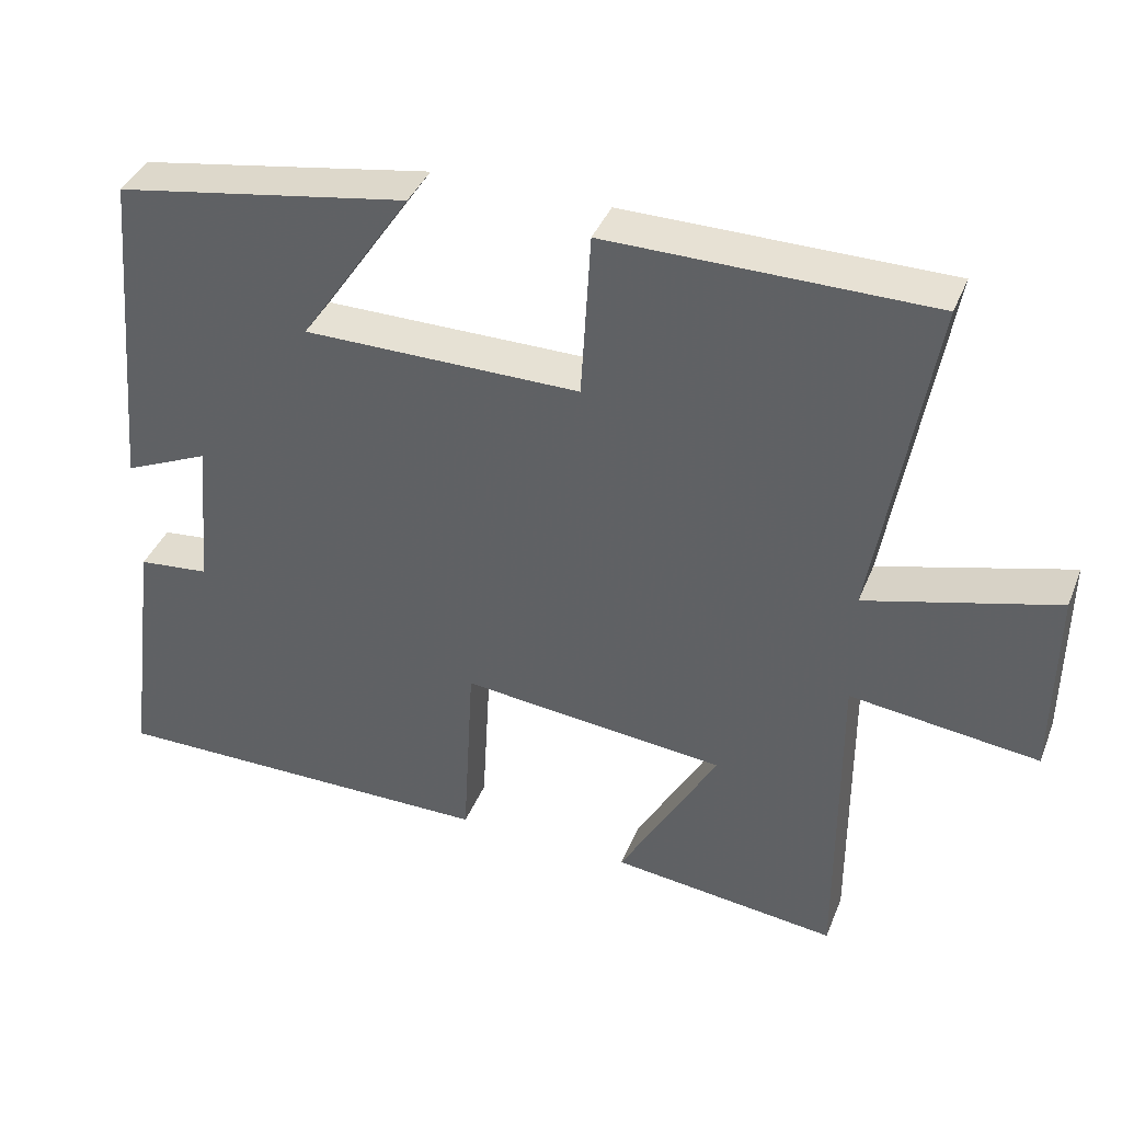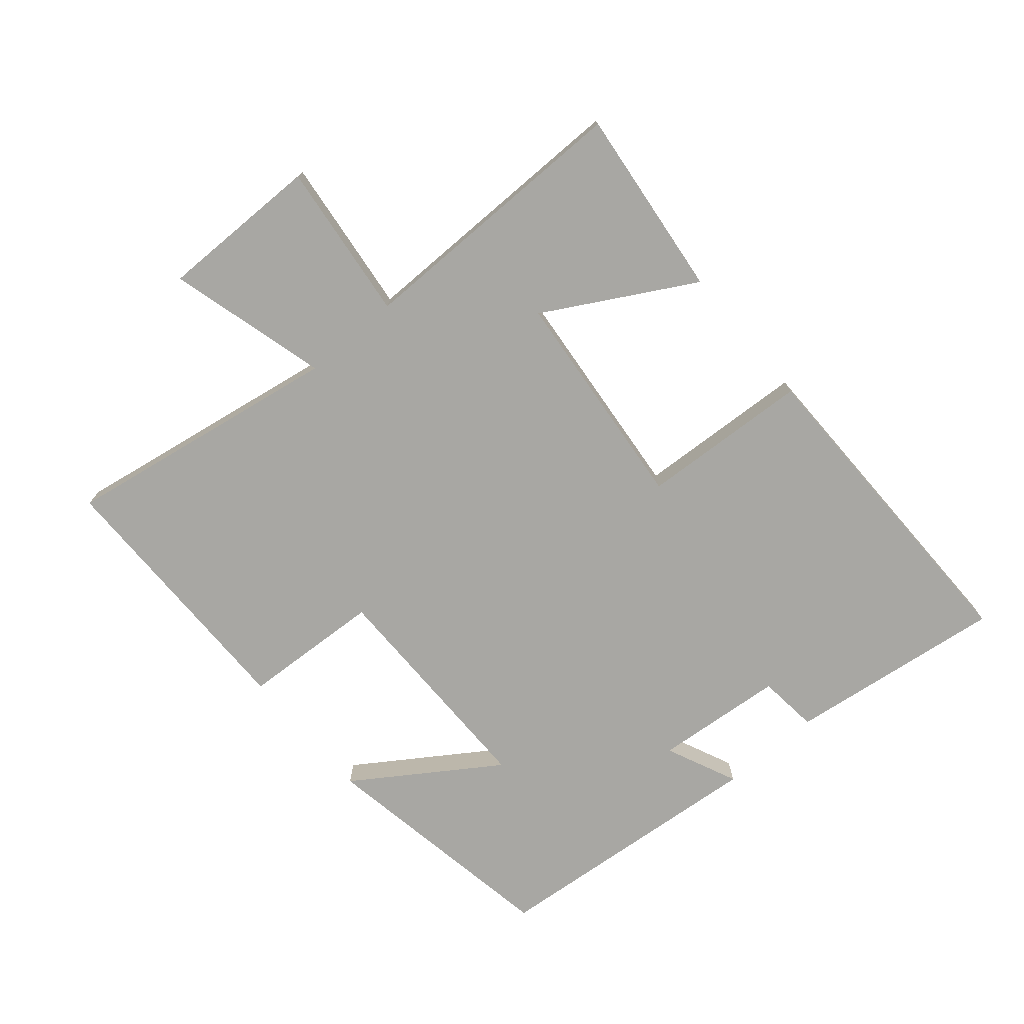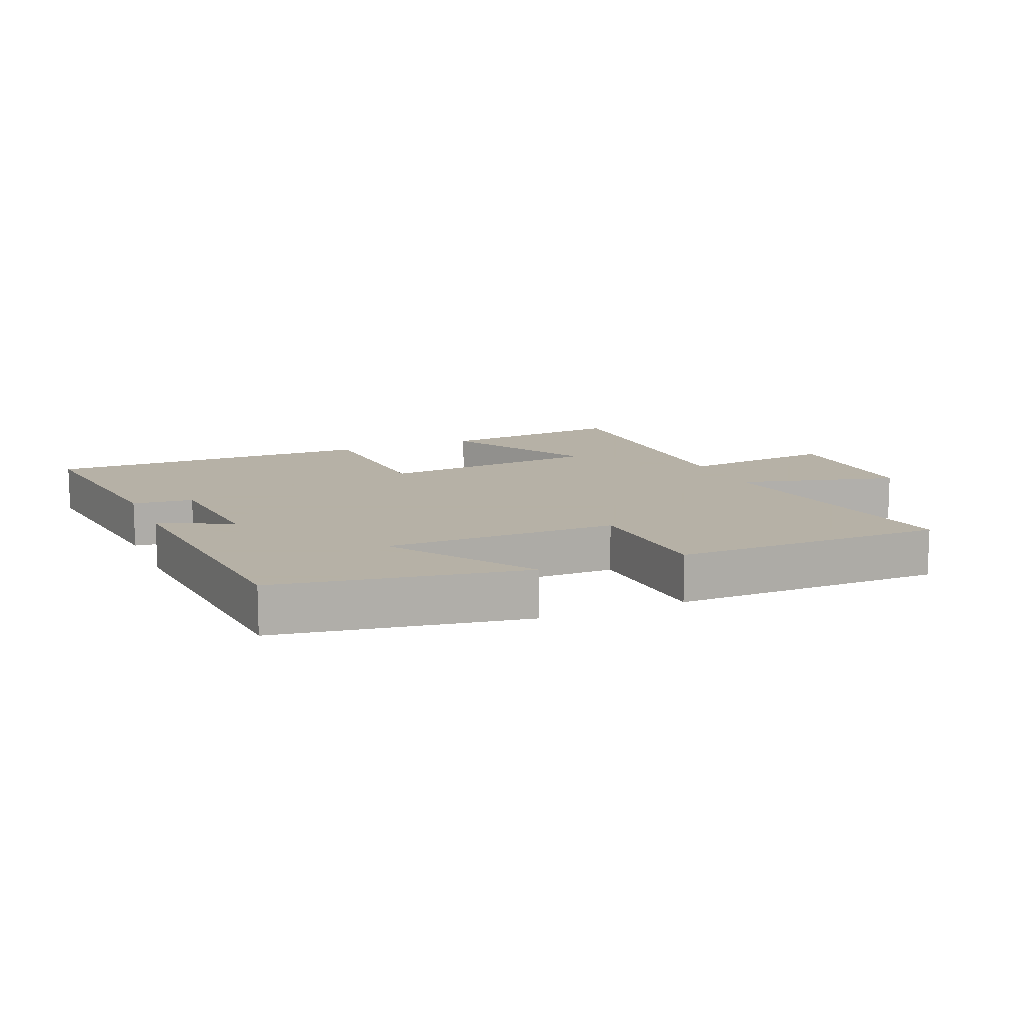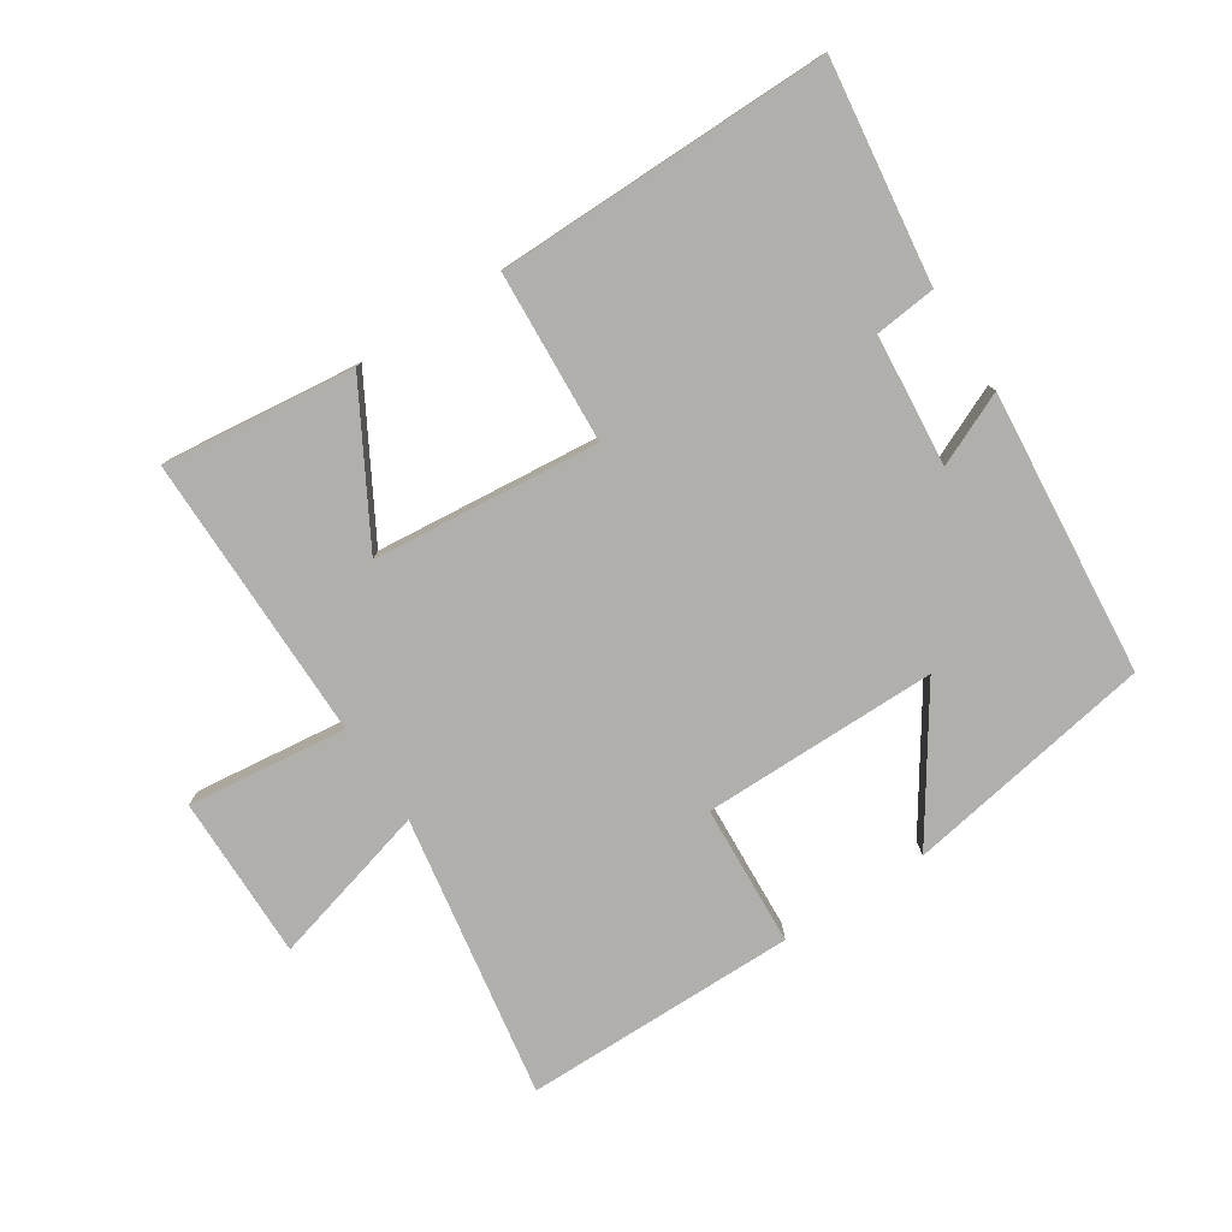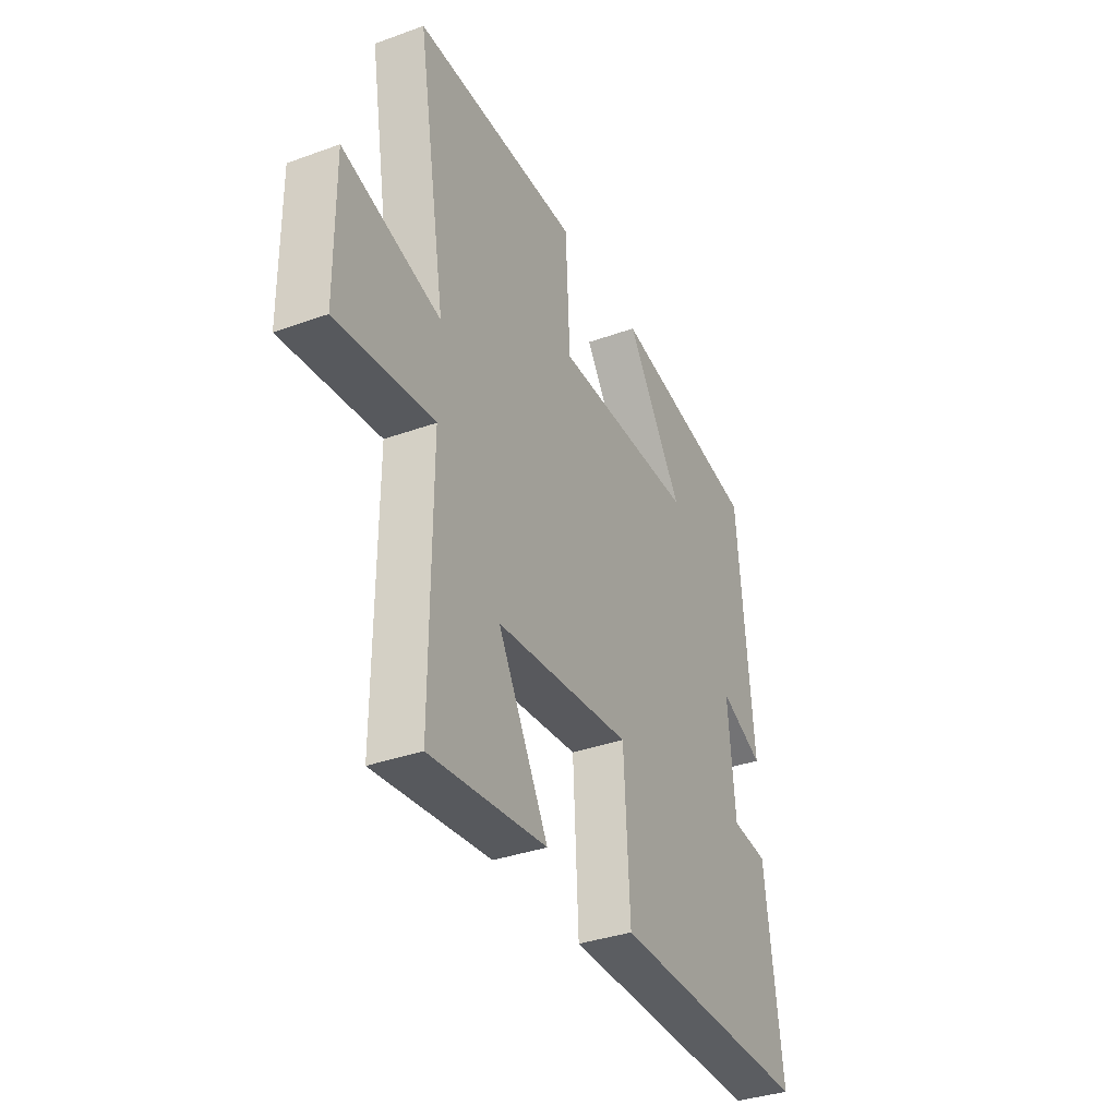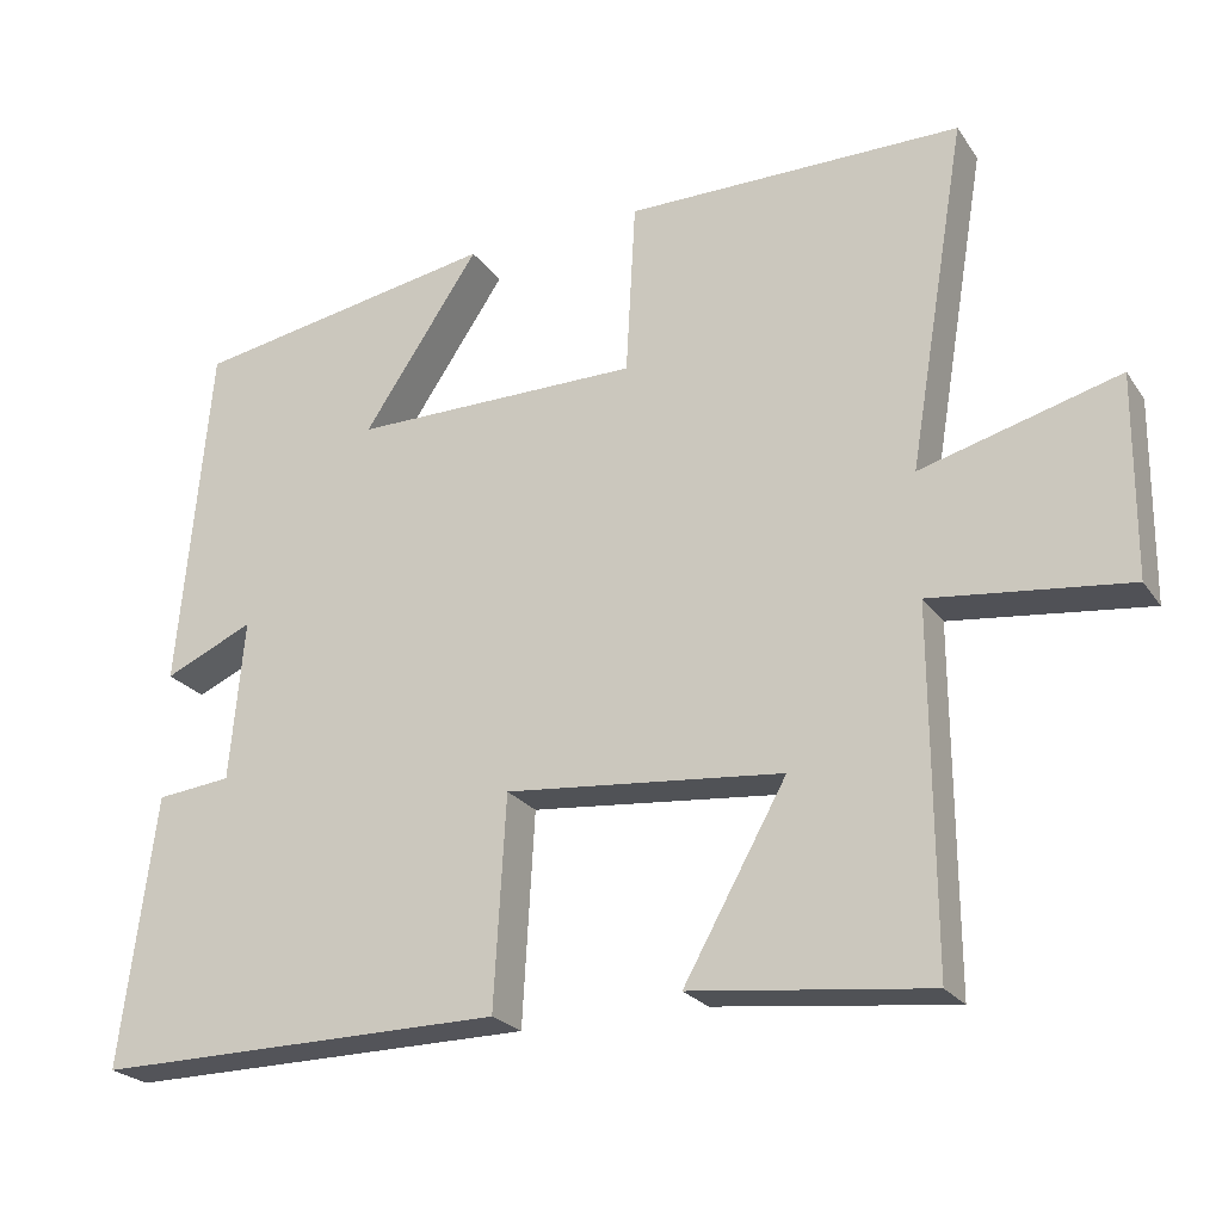
<metadata>
{"format":"obj","ext":"obj","renderer":"f3d","projection":"perspective","resolution":1024,"background":"white","views":[{"elev":39.3,"azim":20.7,"up":"+Z"},{"elev":-74.5,"azim":130.4,"up":"+Y"},{"elev":12.1,"azim":-22.9,"up":"+Y"},{"elev":-78.3,"azim":-147.0,"up":"+Y"},{"elev":-35.6,"azim":115.5,"up":"+Z"},{"elev":-23.7,"azim":26.2,"up":"+Z"}]}
</metadata>
<code>
v 0.573 0.07 0.498
v 0.5 0.07 0.063
v 0.748 0.07 0.13
v 0.746 0.07 -0.122
v 0.5 0.07 -0.093
v 0.502 0.07 -0.534
v 0.205 0.07 -0.5
v 0.334 0.07 -0.27
v -0.014 0.07 -0.236
v -0.029 0.07 -0.5
v -0.544 0.07 -0.504
v -0.5 0.07 -0.166
v -0.406 0.07 -0.156
v -0.388 0.07 0.046
v -0.5 0.07 -0.004
v -0.46 0.07 0.434
v -0.076 0.07 0.5
v -0.222 0.07 0.282
v 0.14 0.07 0.282
v 0.152 0.07 0.5
v 0.573 0 0.498
v 0.5 0 0.063
v 0.748 0 0.13
v 0.746 0 -0.122
v 0.5 0 -0.093
v 0.502 0 -0.534
v 0.205 0 -0.5
v 0.334 0 -0.27
v -0.014 0 -0.236
v -0.029 0 -0.5
v -0.544 0 -0.504
v -0.5 0 -0.166
v -0.406 0 -0.156
v -0.388 0 0.046
v -0.5 0 -0.004
v -0.46 0 0.434
v -0.076 0 0.5
v -0.222 0 0.282
v 0.14 0 0.282
v 0.152 0 0.5
f 19 20 1 2
f 18 19 2
f 15 16 17 18
f 14 15 18
f 13 14 18 2
f 10 11 12 13
f 9 10 13
f 8 9 13 2
f 5 6 7 8
f 5 8 2
f 2 3 4 5
f 22 21 40 39
f 22 39 38
f 38 37 36 35
f 38 35 34
f 22 38 34 33
f 33 32 31 30
f 33 30 29
f 22 33 29 28
f 28 27 26 25
f 22 28 25
f 25 24 23 22
f 1 21 22 2
f 2 22 23 3
f 3 23 24 4
f 4 24 25 5
f 5 25 26 6
f 6 26 27 7
f 7 27 28 8
f 8 28 29 9
f 9 29 30 10
f 10 30 31 11
f 11 31 32 12
f 12 32 33 13
f 13 33 34 14
f 14 34 35 15
f 15 35 36 16
f 16 36 37 17
f 17 37 38 18
f 18 38 39 19
f 19 39 40 20
f 20 40 21 1

</code>
